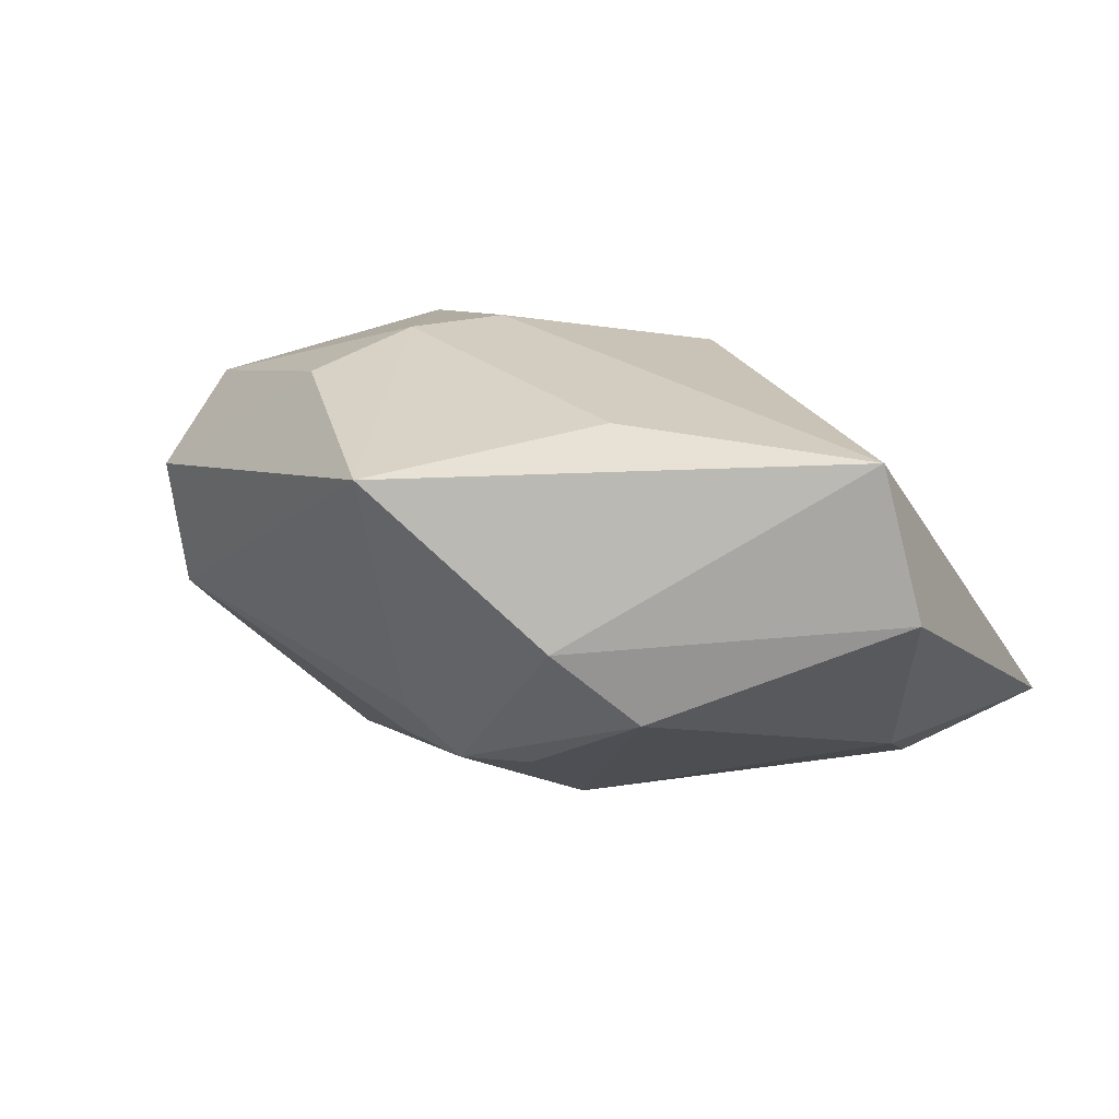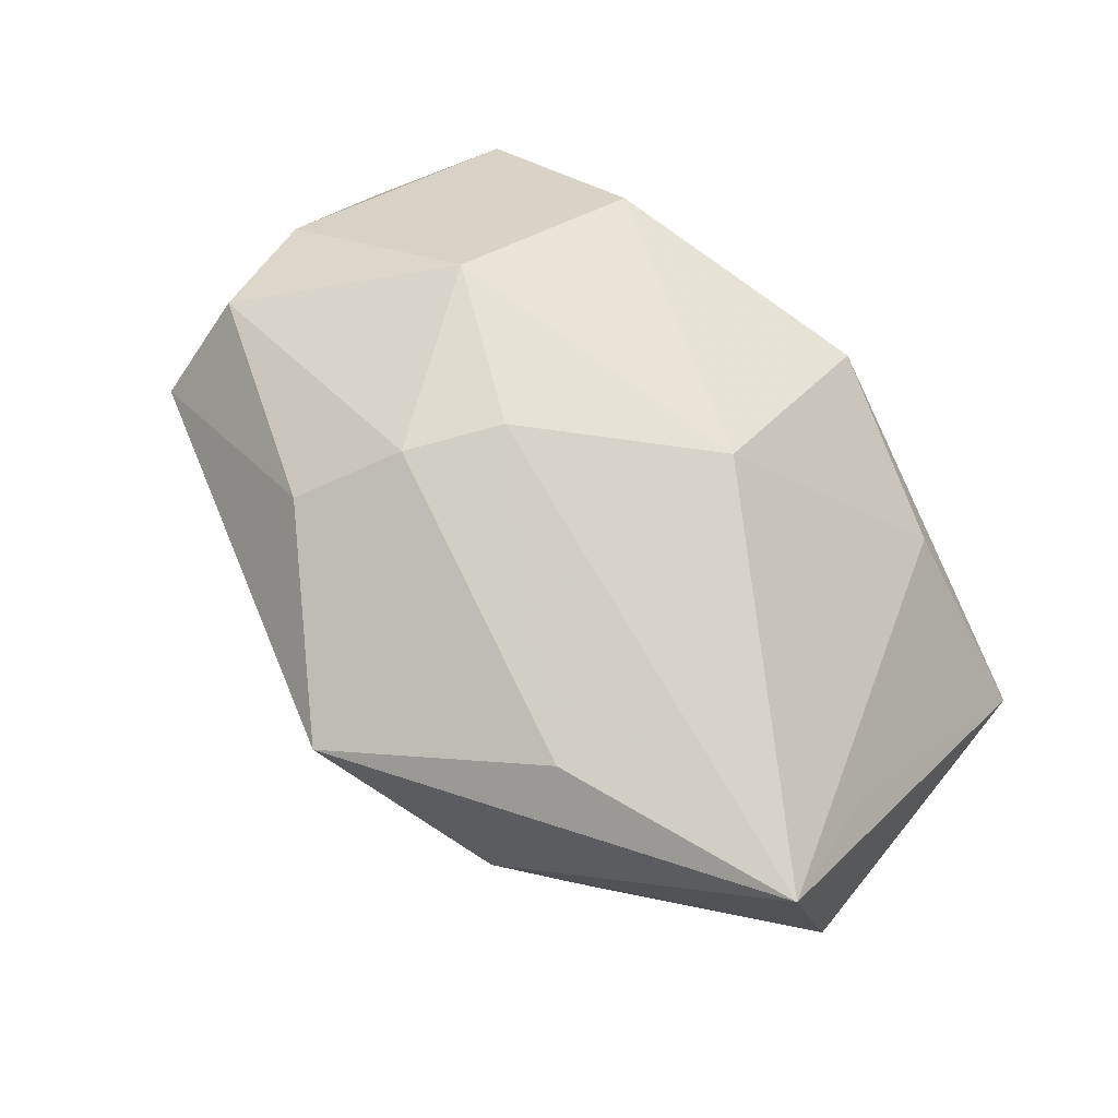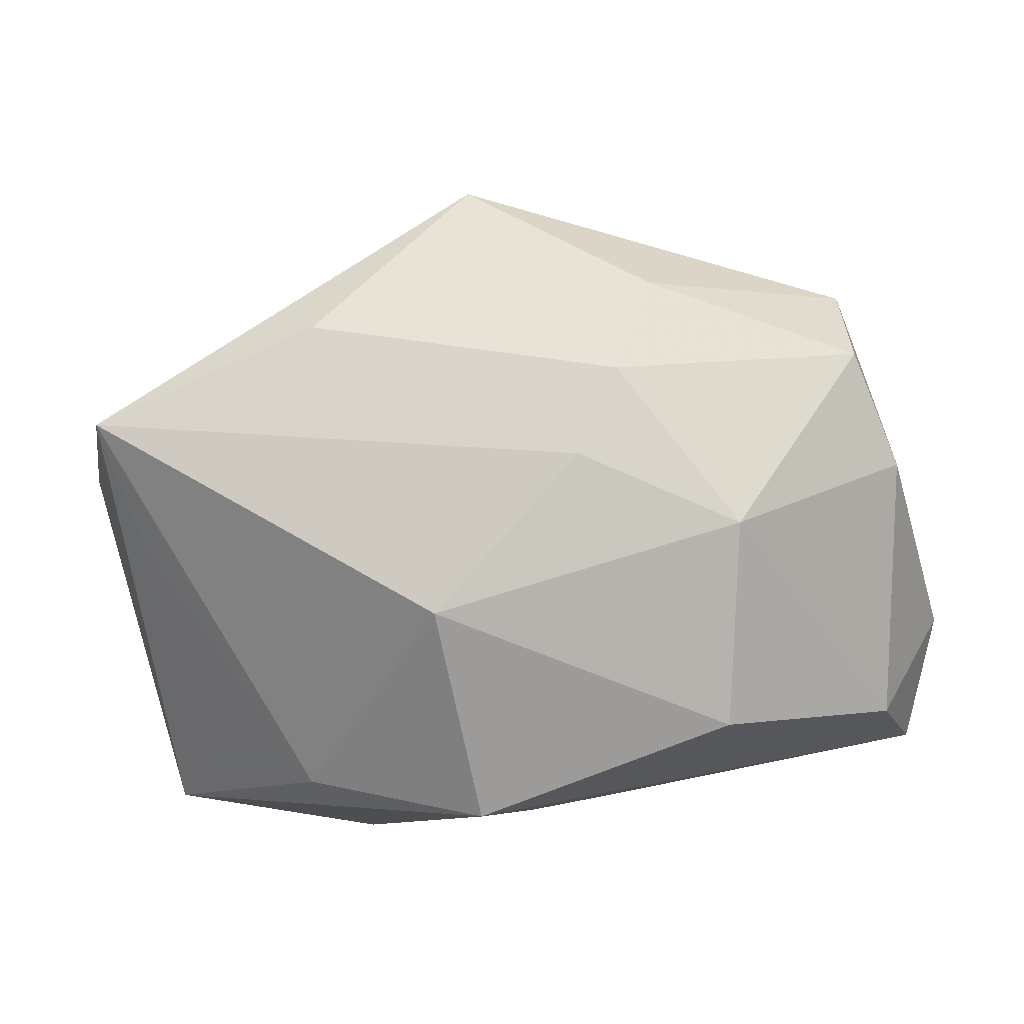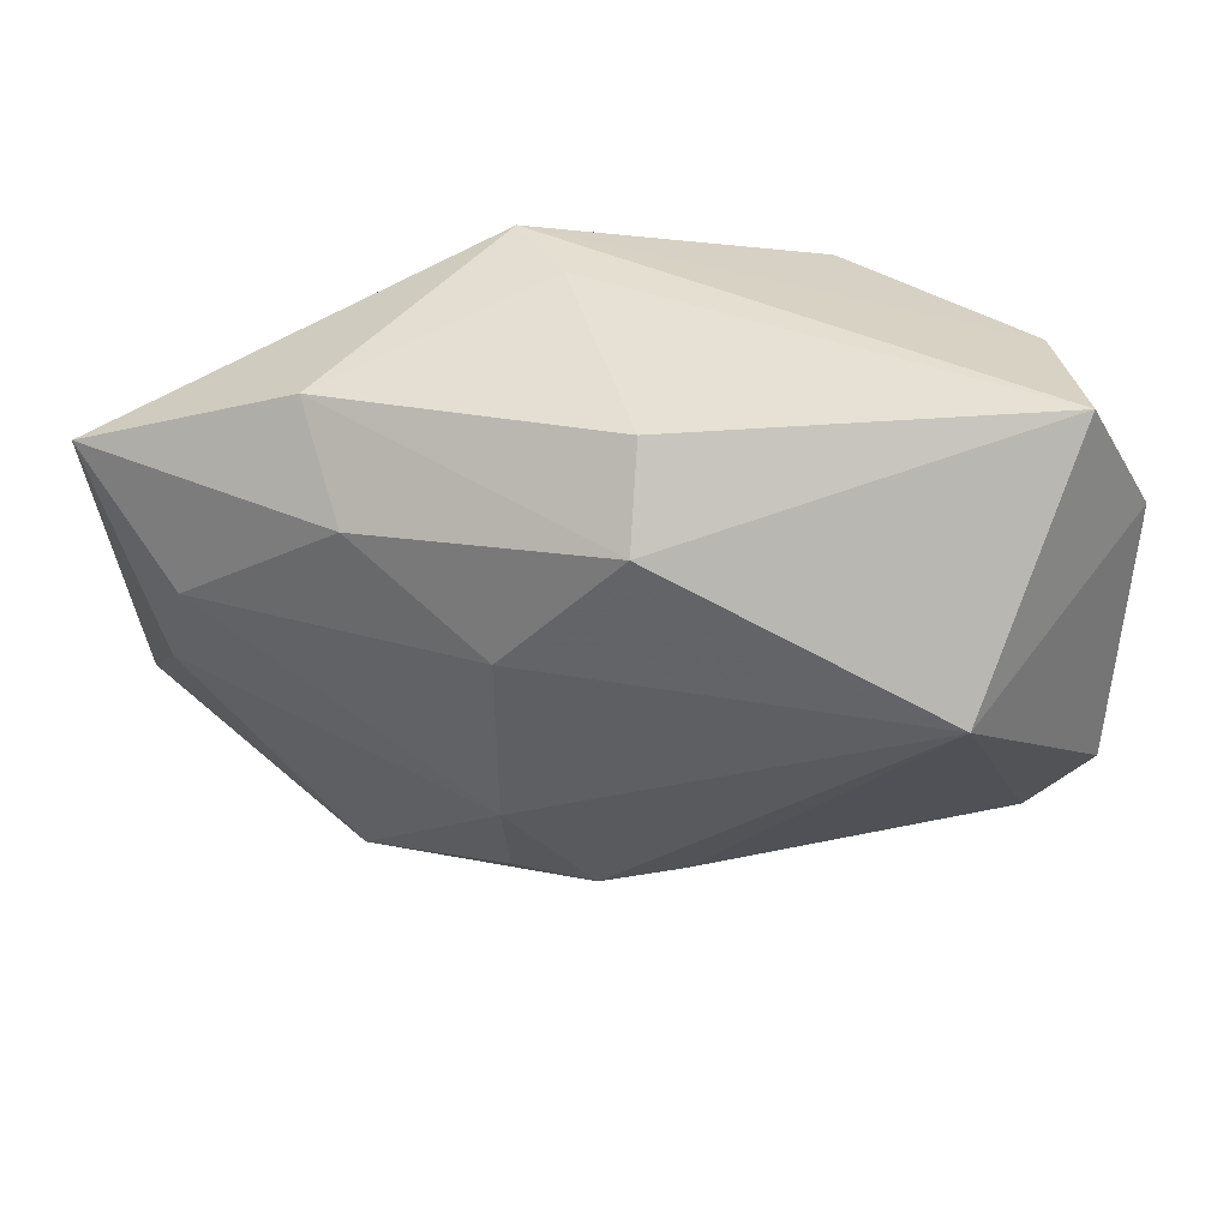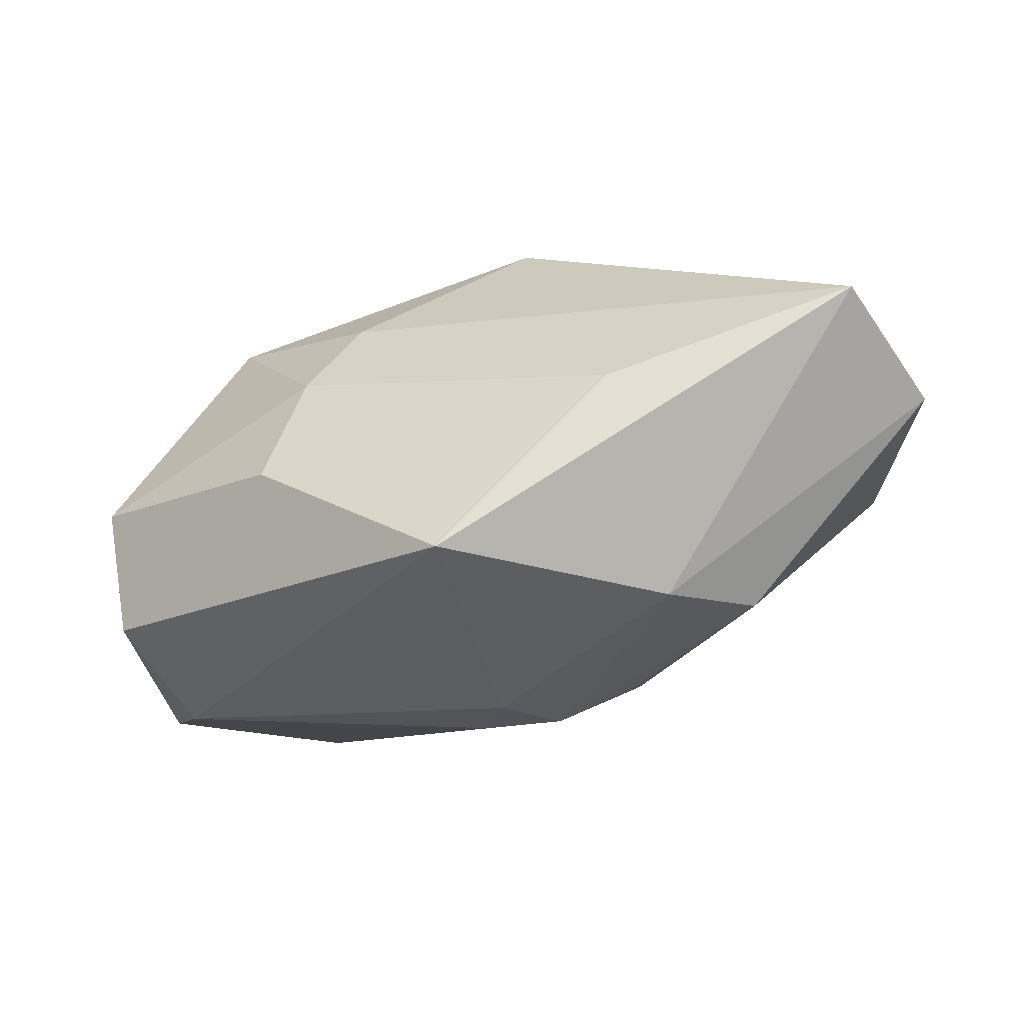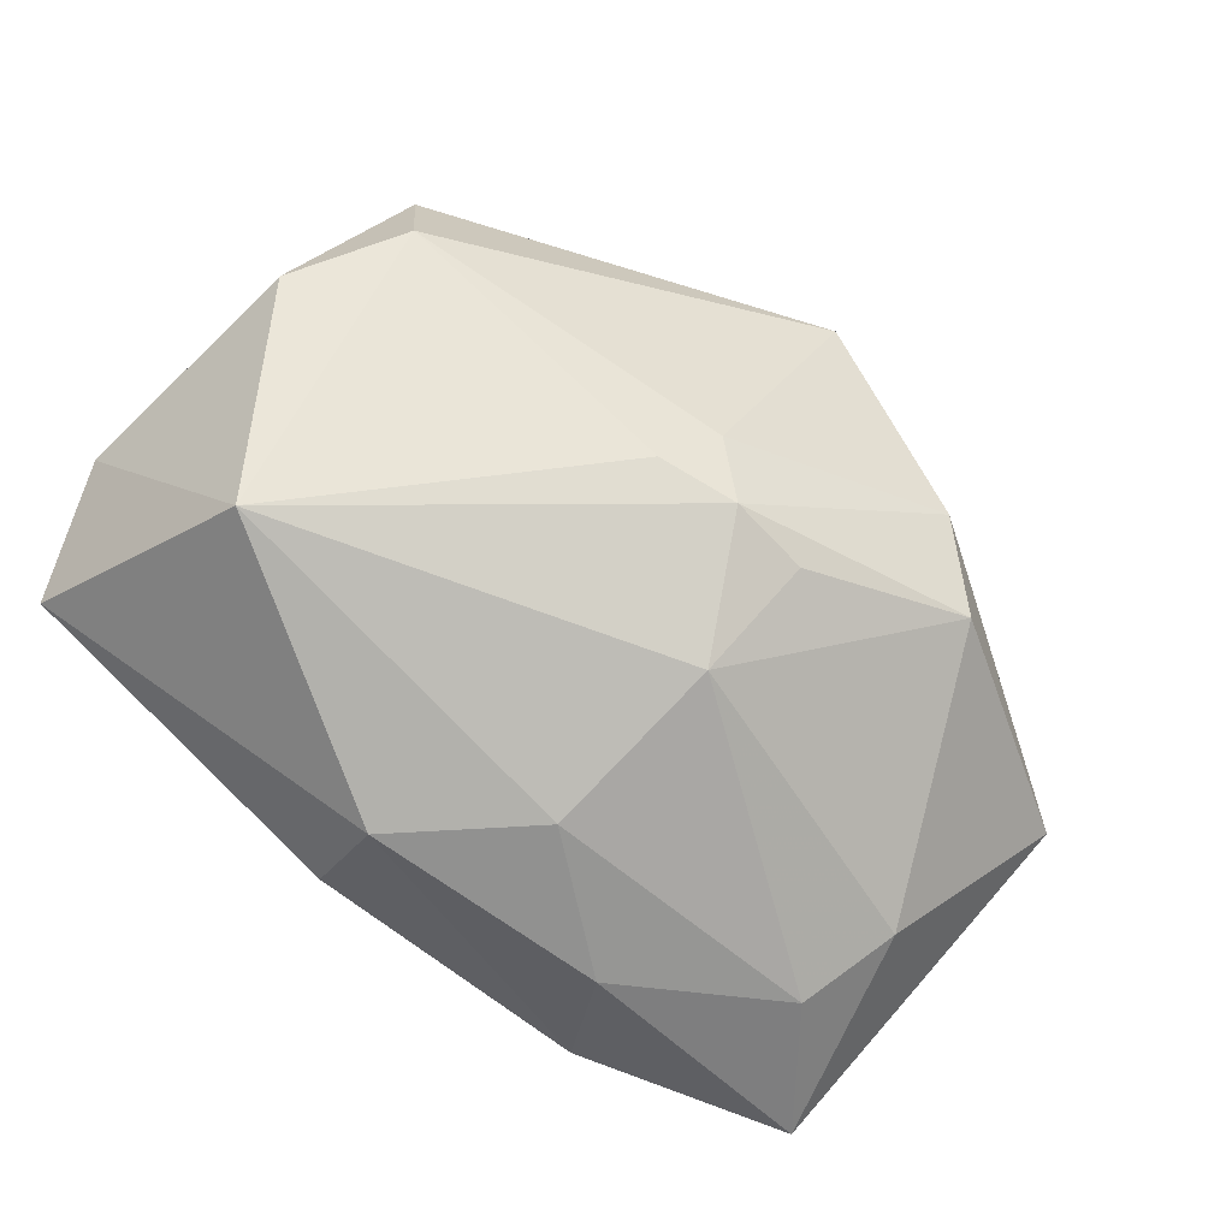
<metadata>
{"format":"obj","ext":"obj","renderer":"f3d","projection":"perspective","resolution":1024,"background":"white","views":[{"elev":12.2,"azim":30.3,"up":"+Z"},{"elev":70.5,"azim":40.6,"up":"+Z"},{"elev":79.0,"azim":167.9,"up":"+Z"},{"elev":37.5,"azim":-170.0,"up":"+Y"},{"elev":-65.8,"azim":22.3,"up":"+Y"},{"elev":-78.9,"azim":-43.6,"up":"+Z"}]}
</metadata>
<code>
v -0.01036 -0.01158 0.02316
v -0.003686 0.01942 -0.02332
v -0.004019 -0.02282 -0.01084
v 0.0001588 -0.02001 -0.01584
v 0.04405 -0.01628 0.001396
v 0.01625 -0.03097 -0.001489
v 0.01181 0.008086 0.02125
v 0.007698 -0.01968 -0.01529
v 0.0278 0.01984 0.003069
v -0.03616 -0.01764 0.008555
v -0.03975 -0.006781 -0.007929
v -0.03189 0.02517 0.003067
v 0.0179 -0.0234 0.01763
v -0.03707 0.001735 0.01287
v -0.01869 0.005818 0.02279
v -0.03586 0.02743 -0.00974
v 0.007141 -0.008973 -0.0211
v 0.01141 0.02734 0.009927
v 0.02341 0.02453 -0.01345
v -0.003299 0.02663 -0.01776
v 0.01911 0.01668 -0.01992
v 0.04293 0.01709 -0.01204
v 0.04118 -0.01863 0.01543
v -0.0004618 -0.03552 0.01286
v -0.02938 0.006831 -0.02332
v 0.03365 0.006811 -0.01702
v 0.006827 0.008256 -0.02332
v -0.03468 -0.009425 0.01716
v -0.004903 -0.003823 0.02386
v 0.03947 -0.006483 0.008761
v -0.04086 0.01622 -0.004785
v 0.03613 -0.002382 -0.01367
v -0.01414 0.024 0.01544
v -0.007145 -0.0182 -0.01483
v -0.01589 -0.02032 0.0195
v -0.03434 -0.01688 -0.003339
v 0.00609 0.02743 0.00302
v 0.02262 -0.02608 -0.00804
f 22 23 5
f 10 36 24
f 24 36 3
f 6 38 5
f 5 23 6
f 6 23 24
f 24 3 6
f 31 25 11
f 11 25 36
f 36 10 11
f 16 25 31
f 14 10 28
f 31 11 14
f 14 11 10
f 7 23 9
f 32 22 5
f 5 38 32
f 32 38 17
f 24 1 35
f 35 1 28
f 35 10 24
f 28 10 35
f 29 23 7
f 24 23 13
f 13 1 24
f 23 29 13
f 13 29 1
f 4 25 17
f 38 6 4
f 4 6 3
f 17 25 27
f 15 14 28
f 28 1 15
f 1 29 15
f 7 33 15
f 15 29 7
f 12 15 33
f 14 15 12
f 12 16 31
f 31 14 12
f 23 22 30
f 30 9 23
f 22 9 30
f 17 38 8
f 8 4 17
f 38 4 8
f 34 3 36
f 34 4 3
f 36 25 34
f 25 4 34
f 22 32 26
f 26 32 17
f 17 27 26
f 2 27 25
f 2 16 20
f 25 16 2
f 18 9 22
f 7 9 18
f 18 33 7
f 18 12 33
f 16 12 18
f 21 26 27
f 27 2 21
f 22 26 21
f 19 18 22
f 22 21 19
f 19 2 20
f 19 21 2
f 20 16 37
f 16 18 37
f 37 19 20
f 18 19 37

</code>
